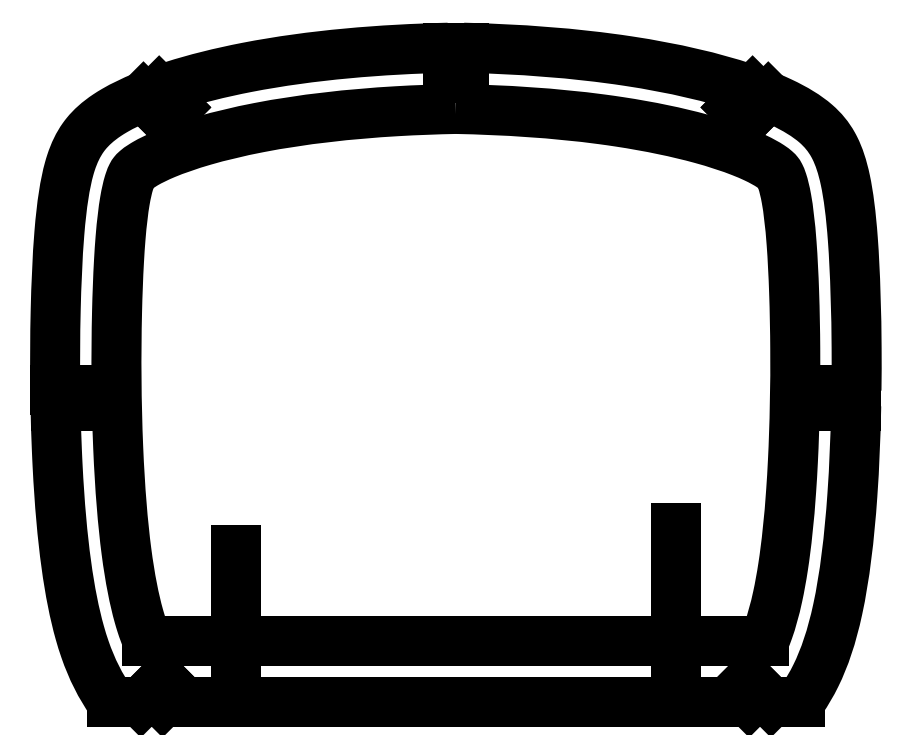
<metadata>
{"format":"dxf","ext":"dxf","renderer":"ezdxf+matplotlib","layout":"modelspace","background":"white","min_lineweight":24,"dpi":150}
</metadata>
<code>
0
SECTION
2
ENTITIES
0
SPLINE
8
0
70
0
71
3
72
29
73
25
74
0
42
1e-09
43
1e-10
44
1e-10
40
111.9
40
111.9
40
111.9
40
111.9
40
116.6
40
116.6
40
116.6
40
127.8
40
127.8
40
127.8
40
136
40
136
40
136
40
143.6
40
143.6
40
143.6
40
144.7
40
144.7
40
144.7
40
152.6
40
152.6
40
152.6
40
162.4
40
162.4
40
162.4
40
165.1
40
165.1
40
165.1
40
165.1
10
19.58
20
-2.533
30
0
10
19.59
20
-1.826
30
0
10
19.59
20
-1.129
30
0
10
19.59
20
-0.4562
30
0
10
19.58
20
1.153
30
0
10
19.53
20
3.2
30
0
10
19.4
20
4.862
30
0
10
19.31
20
6.08
30
0
10
19.19
20
7.011
30
0
10
19.04
20
7.739
30
0
10
18.9
20
8.412
30
0
10
18.73
20
8.911
30
0
10
18.52
20
9.312
30
0
10
18.5
20
9.369
30
0
10
18.47
20
9.425
30
0
10
18.44
20
9.479
30
0
10
18.22
20
9.875
30
0
10
17.95
20
10.2
30
0
10
17.59
20
10.51
30
0
10
17.16
20
10.89
30
0
10
16.59
20
11.23
30
0
10
15.89
20
11.56
30
0
10
15.69
20
11.65
30
0
10
15.49
20
11.74
30
0
10
15.27
20
11.83
30
0
0
LINE
8
0
10
15.27
20
11.83
30
0
11
14.21
21
10.77
31
0
0
LINE
8
0
10
14.21
20
10.77
30
0
11
13.68
21
11.3
31
0
0
LINE
8
0
10
13.68
20
11.3
30
0
11
14.5
21
12.12
31
0
0
SPLINE
8
0
70
0
71
3
72
14
73
10
74
0
42
1e-09
43
1e-10
44
1e-10
40
168.1
40
168.1
40
168.1
40
168.1
40
169.5
40
169.5
40
169.5
40
185.5
40
185.5
40
185.5
40
204.3
40
204.3
40
204.3
40
204.3
10
14.5
20
12.12
30
0
10
14.38
20
12.17
30
0
10
14.25
20
12.21
30
0
10
14.12
20
12.26
30
0
10
12.6
20
12.77
30
0
10
10.68
20
13.22
30
0
10
8.422
20
13.57
30
0
10
5.79
20
13.96
30
0
10
3.051
20
14.16
30
0
10
0.375
20
14.22
30
0
0
LINE
8
0
10
0.375
20
14.22
30
0
11
0.375
21
12.73
31
0
0
LINE
8
0
10
0.375
20
12.73
30
0
11
-0.375
21
12.73
31
0
0
LINE
8
0
10
-0.375
20
12.73
30
0
11
-0.375
21
14.22
31
0
0
SPLINE
8
0
70
0
71
3
72
14
73
10
74
0
42
1e-09
43
1e-10
44
1e-10
40
0.9737
40
0.9737
40
0.9737
40
0.9737
40
25.95
40
25.95
40
25.95
40
36.37
40
36.37
40
36.37
40
38.64
40
38.64
40
38.64
40
38.64
10
-0.375
20
14.22
30
0
10
-3.648
20
14.14
30
0
10
-7.037
20
13.87
30
0
10
-10.2
20
13.26
30
0
10
-11.53
20
13
30
0
10
-12.75
20
12.7
30
0
10
-13.82
20
12.35
30
0
10
-14.06
20
12.28
30
0
10
-14.28
20
12.2
30
0
10
-14.5
20
12.12
30
0
0
LINE
8
0
10
-14.5
20
12.12
30
0
11
-13.68
21
11.3
31
0
0
LINE
8
0
10
-13.68
20
11.3
30
0
11
-14.21
21
10.77
31
0
0
LINE
8
0
10
-14.21
20
10.77
30
0
11
-15.27
21
11.83
31
0
0
SPLINE
8
0
70
0
71
3
72
32
73
28
74
0
42
1e-09
43
1e-10
44
1e-10
40
41.41
40
41.41
40
41.41
40
41.41
40
47.45
40
47.45
40
47.45
40
49.42
40
49.42
40
49.42
40
57.53
40
57.53
40
57.53
40
59.24
40
59.24
40
59.24
40
67.92
40
67.92
40
67.92
40
69.56
40
69.56
40
69.56
40
81.21
40
81.21
40
81.21
40
90.98
40
90.98
40
90.98
40
101.6
40
101.6
40
101.6
40
101.6
10
-15.27
20
11.83
30
0
10
-15.8
20
11.61
30
0
10
-16.27
20
11.39
30
0
10
-16.67
20
11.15
30
0
10
-16.8
20
11.08
30
0
10
-16.93
20
11
30
0
10
-17.04
20
10.93
30
0
10
-17.5
20
10.62
30
0
10
-17.82
20
10.32
30
0
10
-18.07
20
10.02
30
0
10
-18.12
20
9.958
30
0
10
-18.17
20
9.893
30
0
10
-18.22
20
9.826
30
0
10
-18.46
20
9.487
30
0
10
-18.65
20
9.094
30
0
10
-18.81
20
8.6
30
0
10
-18.84
20
8.506
30
0
10
-18.87
20
8.408
30
0
10
-18.9
20
8.305
30
0
10
-19.11
20
7.572
30
0
10
-19.27
20
6.58
30
0
10
-19.38
20
5.155
30
0
10
-19.48
20
3.959
30
0
10
-19.53
20
2.608
30
0
10
-19.56
20
1.413
30
0
10
-19.59
20
0.1102
30
0
10
-19.6
20
-1.214
30
0
10
-19.58
20
-2.533
30
0
0
LINE
8
0
10
-19.58
20
-2.533
30
0
11
-18.08
21
-2.533
31
0
0
LINE
8
0
10
-18.08
20
-2.533
30
0
11
-18.08
21
-3.283
31
0
0
LINE
8
0
10
-18.08
20
-3.283
30
0
11
-19.57
21
-3.283
31
0
0
SPLINE
8
0
70
0
71
3
72
20
73
16
74
0
42
1e-09
43
1e-10
44
1e-10
40
103.7
40
103.7
40
103.7
40
103.7
40
109.5
40
109.5
40
109.5
40
111.6
40
111.6
40
111.6
40
143.8
40
143.8
40
143.8
40
148.9
40
148.9
40
148.9
40
167.7
40
167.7
40
167.7
40
167.7
10
-19.57
20
-3.283
30
0
10
-19.55
20
-4.008
30
0
10
-19.53
20
-4.731
30
0
10
-19.5
20
-5.447
30
0
10
-19.49
20
-5.703
30
0
10
-19.48
20
-5.954
30
0
10
-19.47
20
-6.2
30
0
10
-19.28
20
-9.966
30
0
10
-18.89
20
-12.55
30
0
10
-18.39
20
-14.36
30
0
10
-18.31
20
-14.64
30
0
10
-18.22
20
-14.92
30
0
10
-18.13
20
-15.19
30
0
10
-17.79
20
-16.15
30
0
10
-17.38
20
-16.98
30
0
10
-16.82
20
-17.78
30
0
0
LINE
8
0
10
-16.82
20
-17.78
30
0
11
-15.4
21
-17.78
31
0
0
LINE
8
0
10
-15.4
20
-17.78
30
0
11
-14.34
21
-16.71
31
0
0
LINE
8
0
10
-14.34
20
-16.71
30
0
11
-13.81
21
-17.24
31
0
0
LINE
8
0
10
-13.81
20
-17.24
30
0
11
-14.34
21
-17.78
31
0
0
LINE
8
0
10
-14.34
20
-17.78
30
0
11
14.34
21
-17.77
31
0
0
LINE
8
0
10
14.34
20
-17.77
30
0
11
13.81
21
-17.24
31
0
0
LINE
8
0
10
13.81
20
-17.24
30
0
11
14.34
21
-16.71
31
0
0
LINE
8
0
10
14.34
20
-16.71
30
0
11
15.4
21
-17.77
31
0
0
LINE
8
0
10
15.4
20
-17.77
30
0
11
16.82
21
-17.77
31
0
0
SPLINE
8
0
70
0
71
3
72
20
73
16
74
0
42
1e-09
43
1e-10
44
1e-10
40
66.83
40
66.83
40
66.83
40
66.83
40
67.46
40
67.46
40
67.46
40
73.58
40
73.58
40
73.58
40
85.96
40
85.96
40
85.96
40
100.6
40
100.6
40
100.6
40
110.2
40
110.2
40
110.2
40
110.2
10
16.82
20
-17.77
30
0
10
16.85
20
-17.74
30
0
10
16.88
20
-17.7
30
0
10
16.9
20
-17.66
30
0
10
17.16
20
-17.29
30
0
10
17.39
20
-16.9
30
0
10
17.6
20
-16.47
30
0
10
18.02
20
-15.6
30
0
10
18.37
20
-14.57
30
0
10
18.66
20
-13.23
30
0
10
19.01
20
-11.64
30
0
10
19.23
20
-9.756
30
0
10
19.38
20
-7.642
30
0
10
19.48
20
-6.244
30
0
10
19.54
20
-4.751
30
0
10
19.57
20
-3.283
30
0
0
LINE
8
0
10
19.57
20
-3.283
30
0
11
18.08
21
-3.283
31
0
0
LINE
8
0
10
18.08
20
-3.283
30
0
11
18.08
21
-2.533
31
0
0
LINE
8
0
10
18.08
20
-2.533
30
0
11
19.58
21
-2.533
31
0
0
SPLINE
8
0
70
0
71
3
72
68
73
64
74
0
42
1e-09
43
1e-10
44
1e-10
40
-205
40
-205
40
-205
40
-205
40
-187.6
40
-187.6
40
-187.6
40
-185.5
40
-185.5
40
-185.5
40
-174
40
-174
40
-174
40
-166
40
-166
40
-166
40
-162.4
40
-162.4
40
-162.4
40
-156.5
40
-156.5
40
-156.5
40
-152.6
40
-152.6
40
-152.6
40
-148.3
40
-148.3
40
-148.3
40
-144
40
-144
40
-144
40
-143.6
40
-143.6
40
-143.6
40
-139.7
40
-139.7
40
-139.7
40
-134.7
40
-134.7
40
-134.7
40
-127.8
40
-127.8
40
-127.8
40
-122.6
40
-122.6
40
-122.6
40
-116.6
40
-116.6
40
-116.6
40
-103.9
40
-103.9
40
-103.9
40
-100.6
40
-100.6
40
-100.6
40
-90.65
40
-90.65
40
-90.65
40
-85.96
40
-85.96
40
-85.96
40
-78.87
40
-78.87
40
-78.87
40
-75.97
40
-75.97
40
-75.97
40
-75.97
10
-4.247e-09
20
11.23
30
0
10
2.39
20
11.18
30
0
10
4.819
20
11.03
30
0
10
7.135
20
10.72
30
0
10
7.416
20
10.68
30
0
10
7.695
20
10.64
30
0
10
7.972
20
10.6
30
0
10
9.494
20
10.37
30
0
10
10.84
20
10.08
30
0
10
11.96
20
9.777
30
0
10
12.73
20
9.567
30
0
10
13.4
20
9.346
30
0
10
13.94
20
9.131
30
0
10
14.19
20
9.033
30
0
10
14.42
20
8.936
30
0
10
14.62
20
8.844
30
0
10
14.94
20
8.693
30
0
10
15.19
20
8.553
30
0
10
15.37
20
8.436
30
0
10
15.48
20
8.36
30
0
10
15.57
20
8.294
30
0
10
15.63
20
8.244
30
0
10
15.69
20
8.188
30
0
10
15.72
20
8.151
30
0
10
15.75
20
8.117
30
0
10
15.78
20
8.082
30
0
10
15.8
20
8.049
30
0
10
15.83
20
7.987
30
0
10
15.84
20
7.981
30
0
10
15.84
20
7.976
30
0
10
15.84
20
7.97
30
0
10
15.87
20
7.907
30
0
10
15.91
20
7.815
30
0
10
15.96
20
7.668
30
0
10
16.02
20
7.482
30
0
10
16.09
20
7.209
30
0
10
16.16
20
6.828
30
0
10
16.25
20
6.306
30
0
10
16.34
20
5.586
30
0
10
16.41
20
4.64
30
0
10
16.46
20
3.927
30
0
10
16.5
20
3.111
30
0
10
16.53
20
2.289
30
0
10
16.57
20
1.332
30
0
10
16.58
20
0.3646
30
0
10
16.59
20
-0.4757
30
0
10
16.6
20
-2.236
30
0
10
16.57
20
-4.176
30
0
10
16.47
20
-6.006
30
0
10
16.45
20
-6.492
30
0
10
16.42
20
-6.969
30
0
10
16.39
20
-7.434
30
0
10
16.29
20
-8.809
30
0
10
16.16
20
-10.06
30
0
10
15.99
20
-11.16
30
0
10
15.92
20
-11.67
30
0
10
15.83
20
-12.15
30
0
10
15.73
20
-12.6
30
0
10
15.59
20
-13.26
30
0
10
15.43
20
-13.81
30
0
10
15.27
20
-14.26
30
0
10
15.21
20
-14.45
30
0
10
15.14
20
-14.62
30
0
10
15.07
20
-14.78
30
0
0
LINE
8
0
10
15.07
20
-14.78
30
0
11
-15.07
21
-14.78
31
0
0
SPLINE
8
0
70
0
71
3
72
68
73
64
74
0
42
1e-09
43
1e-10
44
1e-10
40
-154.1
40
-154.1
40
-154.1
40
-154.1
40
-146.8
40
-146.8
40
-146.8
40
-143.8
40
-143.8
40
-143.8
40
-126.8
40
-126.8
40
-126.8
40
-109.5
40
-109.5
40
-109.5
40
-90.98
40
-90.98
40
-90.98
40
-84.33
40
-84.33
40
-84.33
40
-81.21
40
-81.21
40
-81.21
40
-74.48
40
-74.48
40
-74.48
40
-68.9
40
-68.9
40
-68.9
40
-67.92
40
-67.92
40
-67.92
40
-62.99
40
-62.99
40
-62.99
40
-58.07
40
-58.07
40
-58.07
40
-57.53
40
-57.53
40
-57.53
40
-53.04
40
-53.04
40
-53.04
40
-48.22
40
-48.22
40
-48.22
40
-47.45
40
-47.45
40
-47.45
40
-41.76
40
-41.76
40
-41.76
40
-34.25
40
-34.25
40
-34.25
40
-25.95
40
-25.95
40
-25.95
40
-7.74
40
-7.74
40
-7.74
40
-0.1719
40
-0.1719
40
-0.1719
40
-0.1719
10
-15.07
20
-14.78
30
0
10
-15.18
20
-14.52
30
0
10
-15.28
20
-14.25
30
0
10
-15.38
20
-13.95
30
0
10
-15.42
20
-13.82
30
0
10
-15.46
20
-13.69
30
0
10
-15.5
20
-13.54
30
0
10
-15.72
20
-12.77
30
0
10
-15.93
20
-11.74
30
0
10
-16.1
20
-10.4
30
0
10
-16.28
20
-9.037
30
0
10
-16.42
20
-7.361
30
0
10
-16.51
20
-5.321
30
0
10
-16.6
20
-3.132
30
0
10
-16.61
20
-0.8625
30
0
10
-16.56
20
1.341
30
0
10
-16.54
20
2.131
30
0
10
-16.51
20
2.987
30
0
10
-16.47
20
3.804
30
0
10
-16.44
20
4.186
30
0
10
-16.42
20
4.56
30
0
10
-16.39
20
4.913
30
0
10
-16.33
20
5.673
30
0
10
-16.26
20
6.269
30
0
10
-16.18
20
6.723
30
0
10
-16.11
20
7.1
30
0
10
-16.05
20
7.377
30
0
10
-15.99
20
7.574
30
0
10
-15.98
20
7.608
30
0
10
-15.97
20
7.641
30
0
10
-15.96
20
7.671
30
0
10
-15.91
20
7.821
30
0
10
-15.87
20
7.918
30
0
10
-15.84
20
7.982
30
0
10
-15.8
20
8.046
30
0
10
-15.78
20
8.079
30
0
10
-15.75
20
8.112
30
0
10
-15.75
20
8.116
30
0
10
-15.75
20
8.12
30
0
10
-15.75
20
8.124
30
0
10
-15.72
20
8.155
30
0
10
-15.69
20
8.19
30
0
10
-15.62
20
8.247
30
0
10
-15.55
20
8.308
30
0
10
-15.44
20
8.394
30
0
10
-15.26
20
8.505
30
0
10
-15.23
20
8.523
30
0
10
-15.2
20
8.541
30
0
10
-15.17
20
8.56
30
0
10
-14.93
20
8.698
30
0
10
-14.6
20
8.86
30
0
10
-14.21
20
9.025
30
0
10
-13.69
20
9.243
30
0
10
-13.04
20
9.466
30
0
10
-12.32
20
9.676
30
0
10
-11.52
20
9.908
30
0
10
-10.61
20
10.12
30
0
10
-9.634
20
10.31
30
0
10
-7.493
20
10.73
30
0
10
-5.192
20
10.98
30
0
10
-2.88
20
11.12
30
0
10
-1.919
20
11.17
30
0
10
-0.9553
20
11.21
30
0
10
-4.247e-09
20
11.23
30
0
0
LINE
8
0
10
-10.75
20
-17.78
30
0
11
-10.75
21
-10.31
31
0
0
LINE
8
0
10
10.75
20
-17.78
30
0
11
10.75
21
-9.264
31
0
0
ENDSEC
0
EOF

</code>
